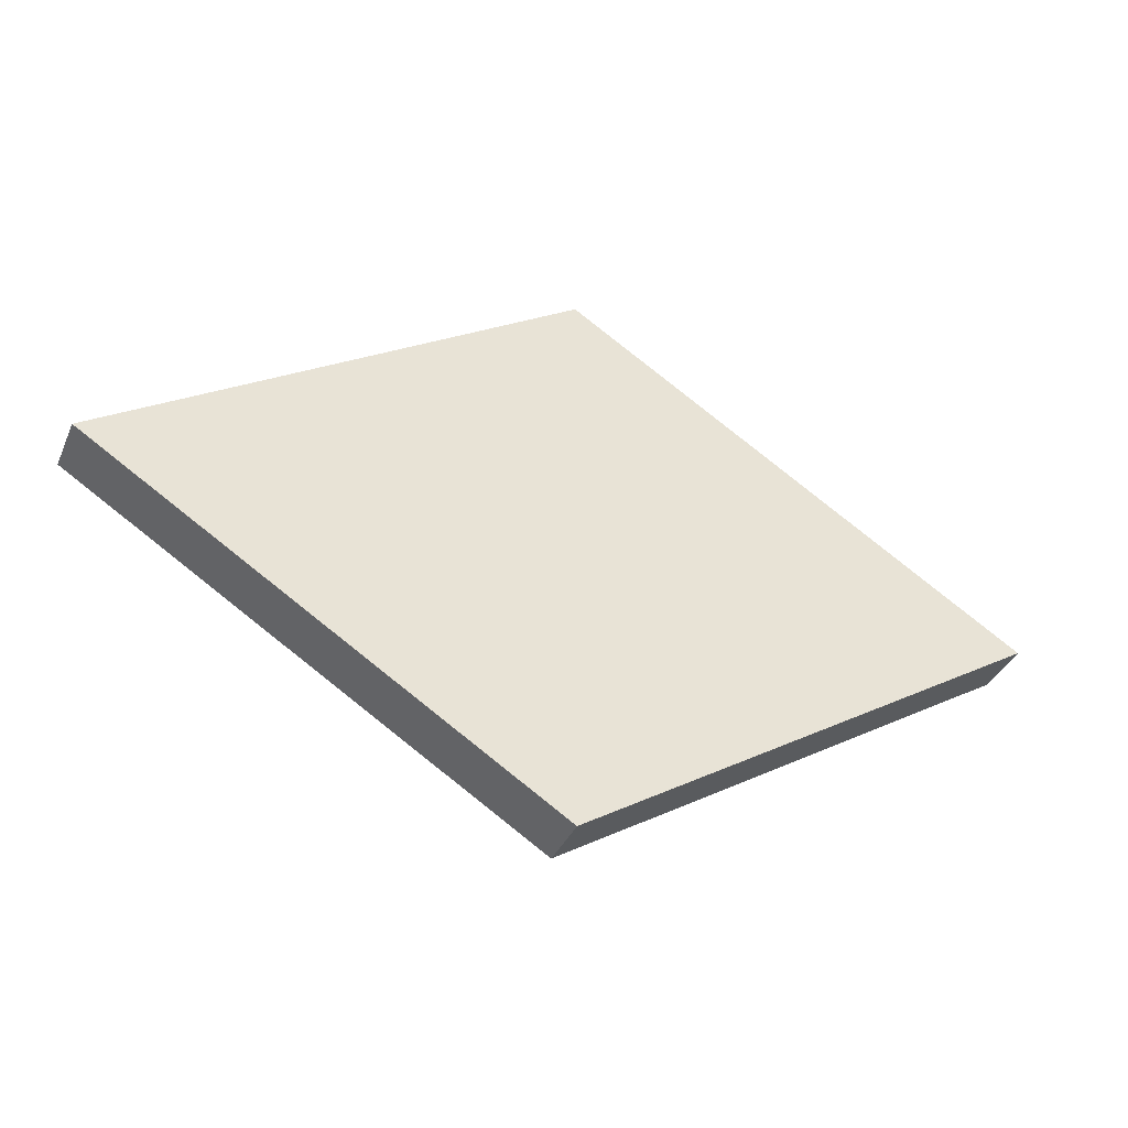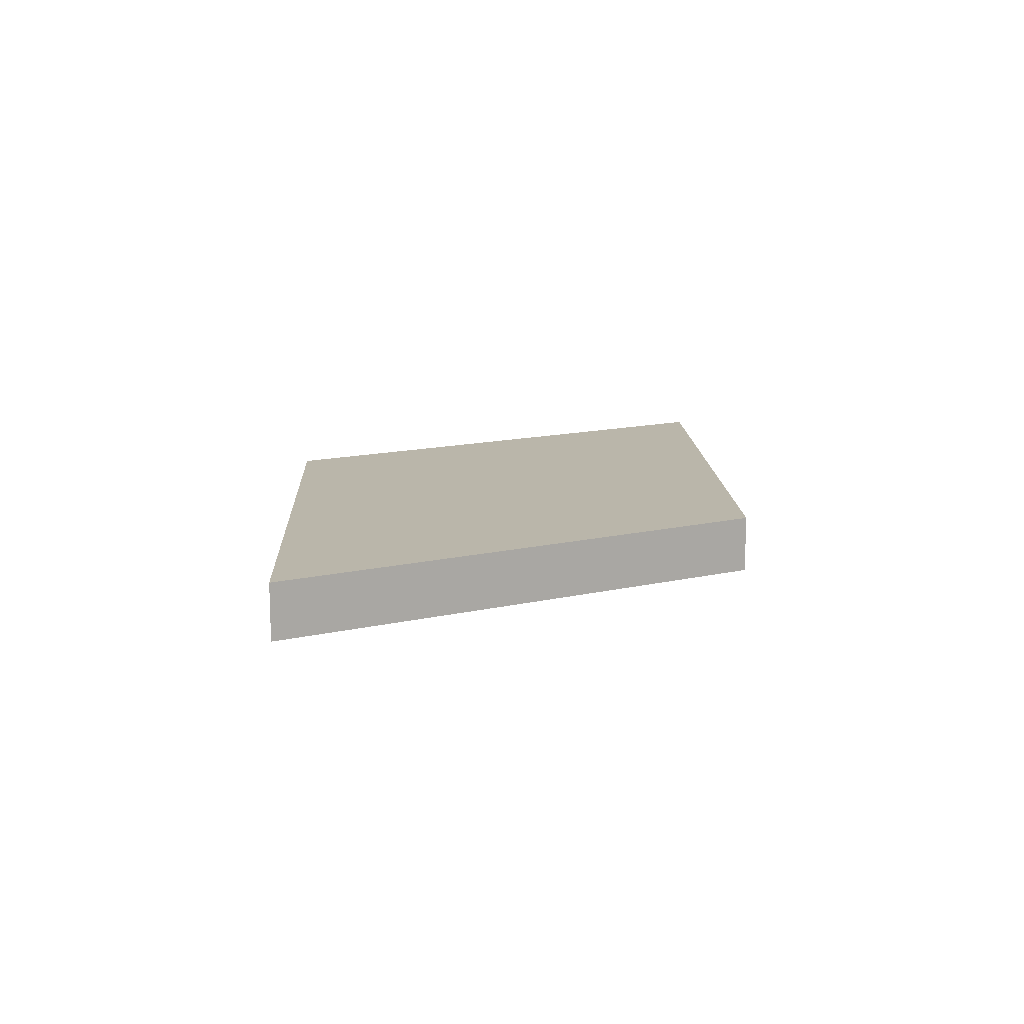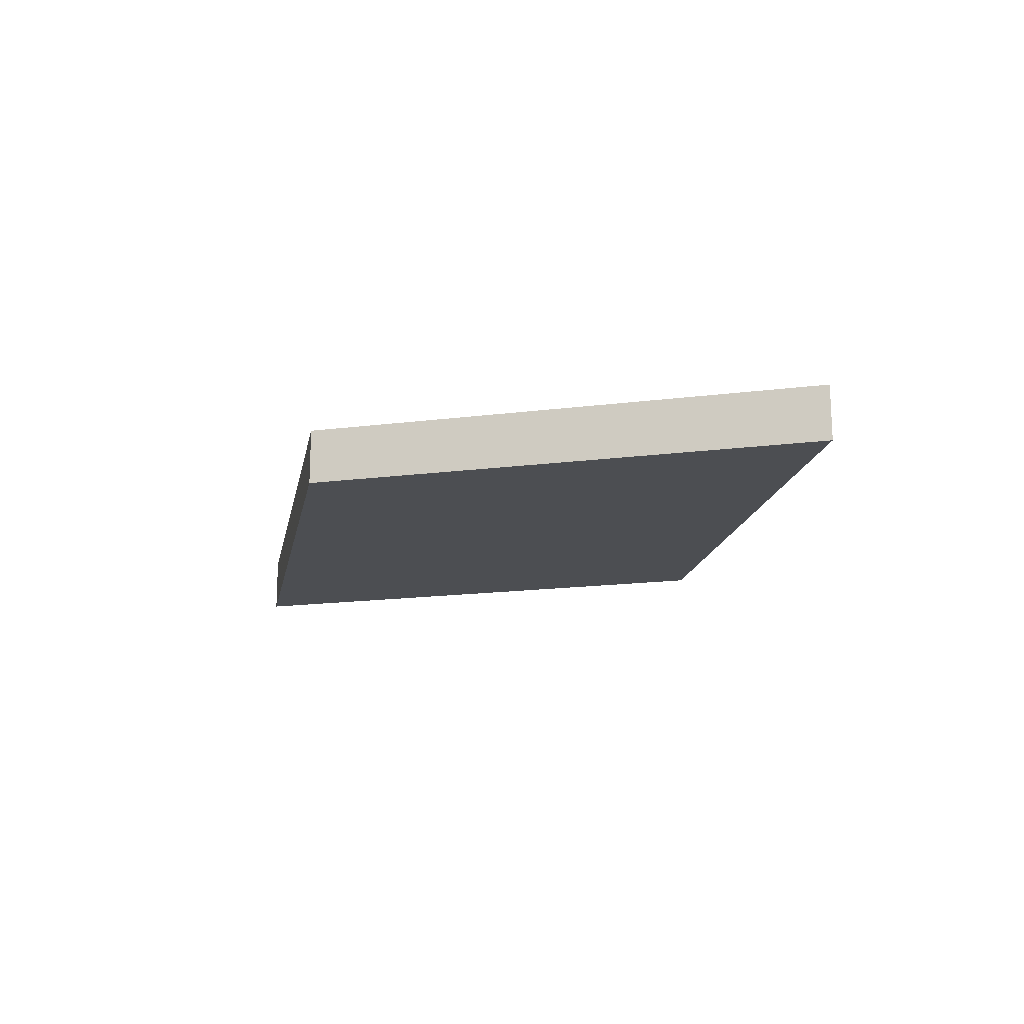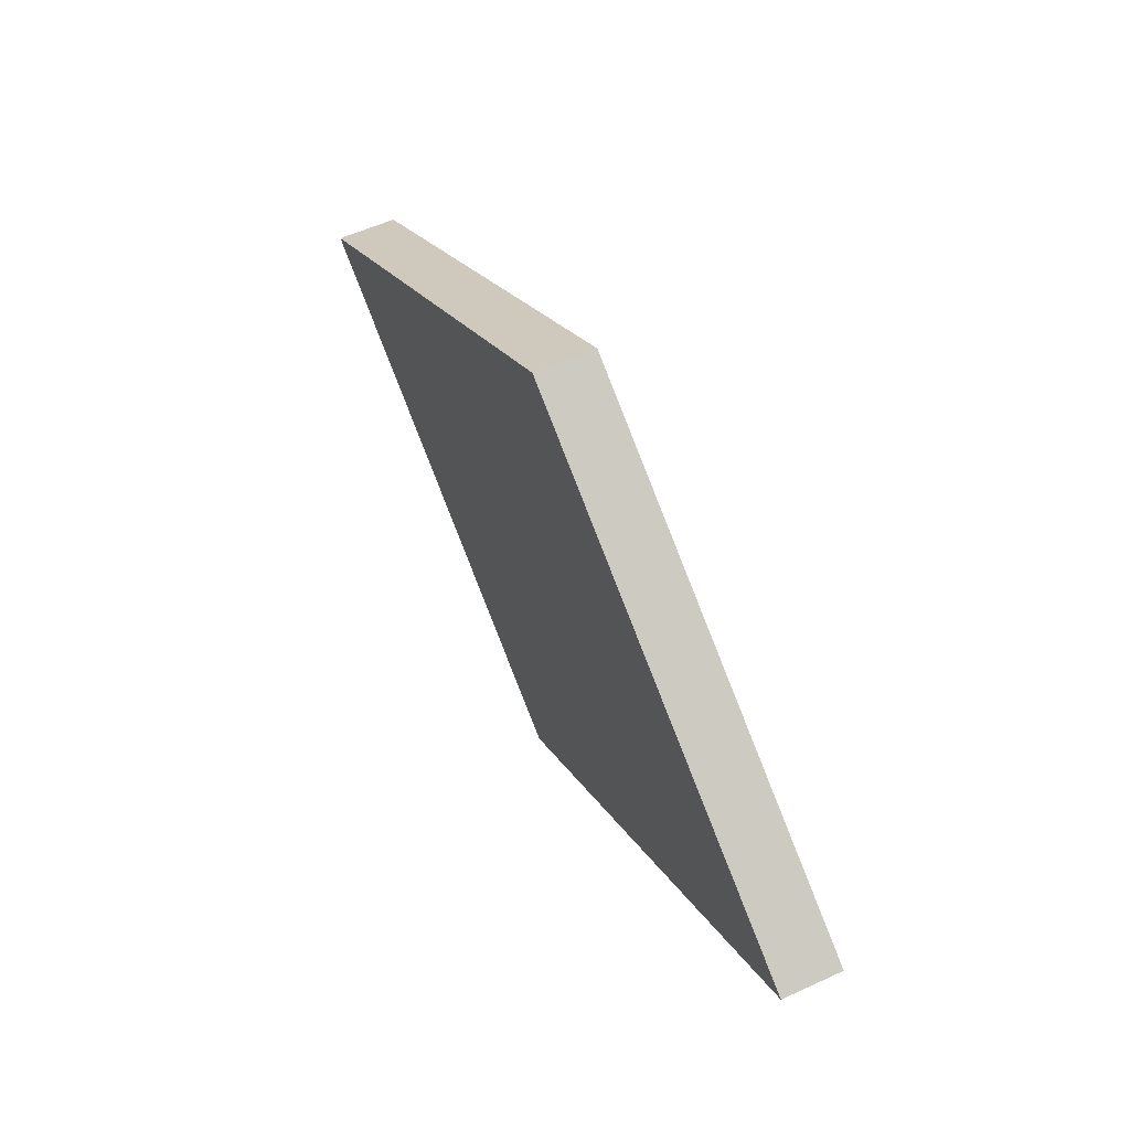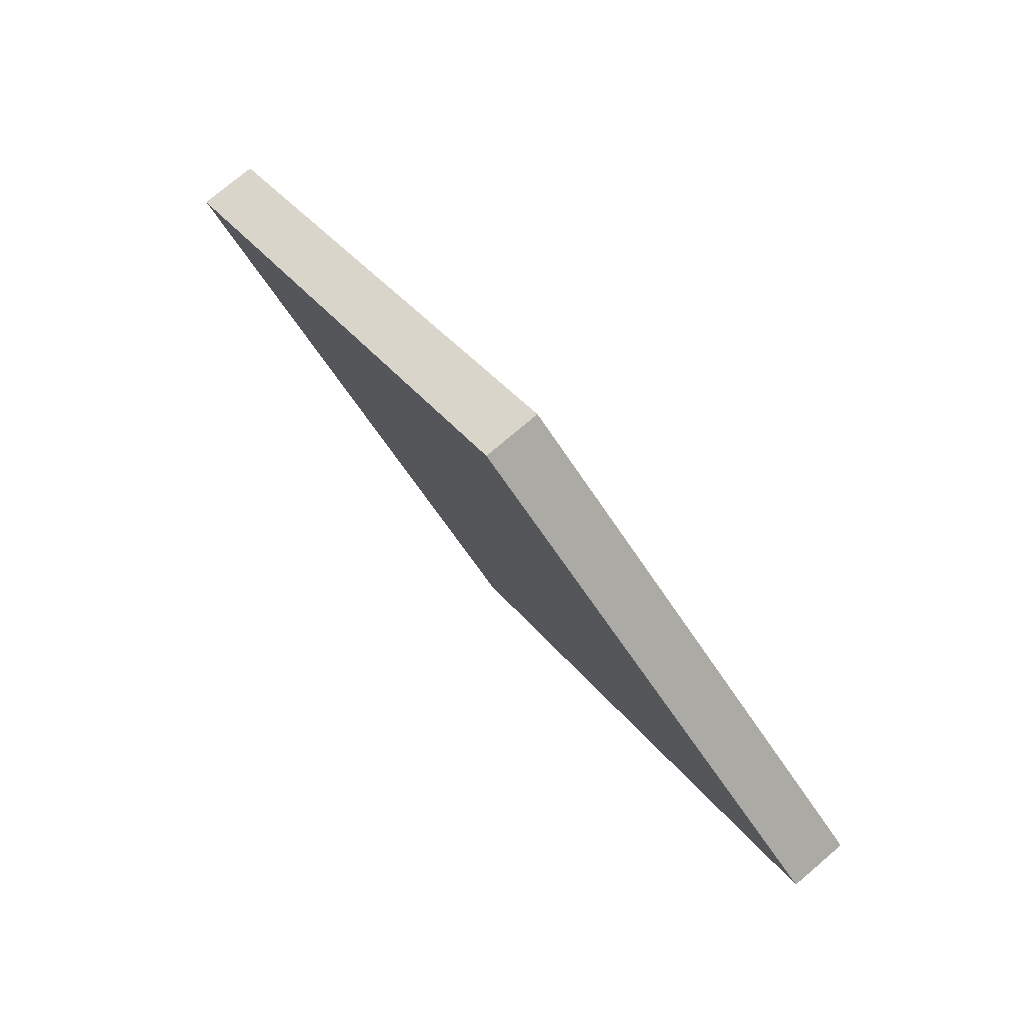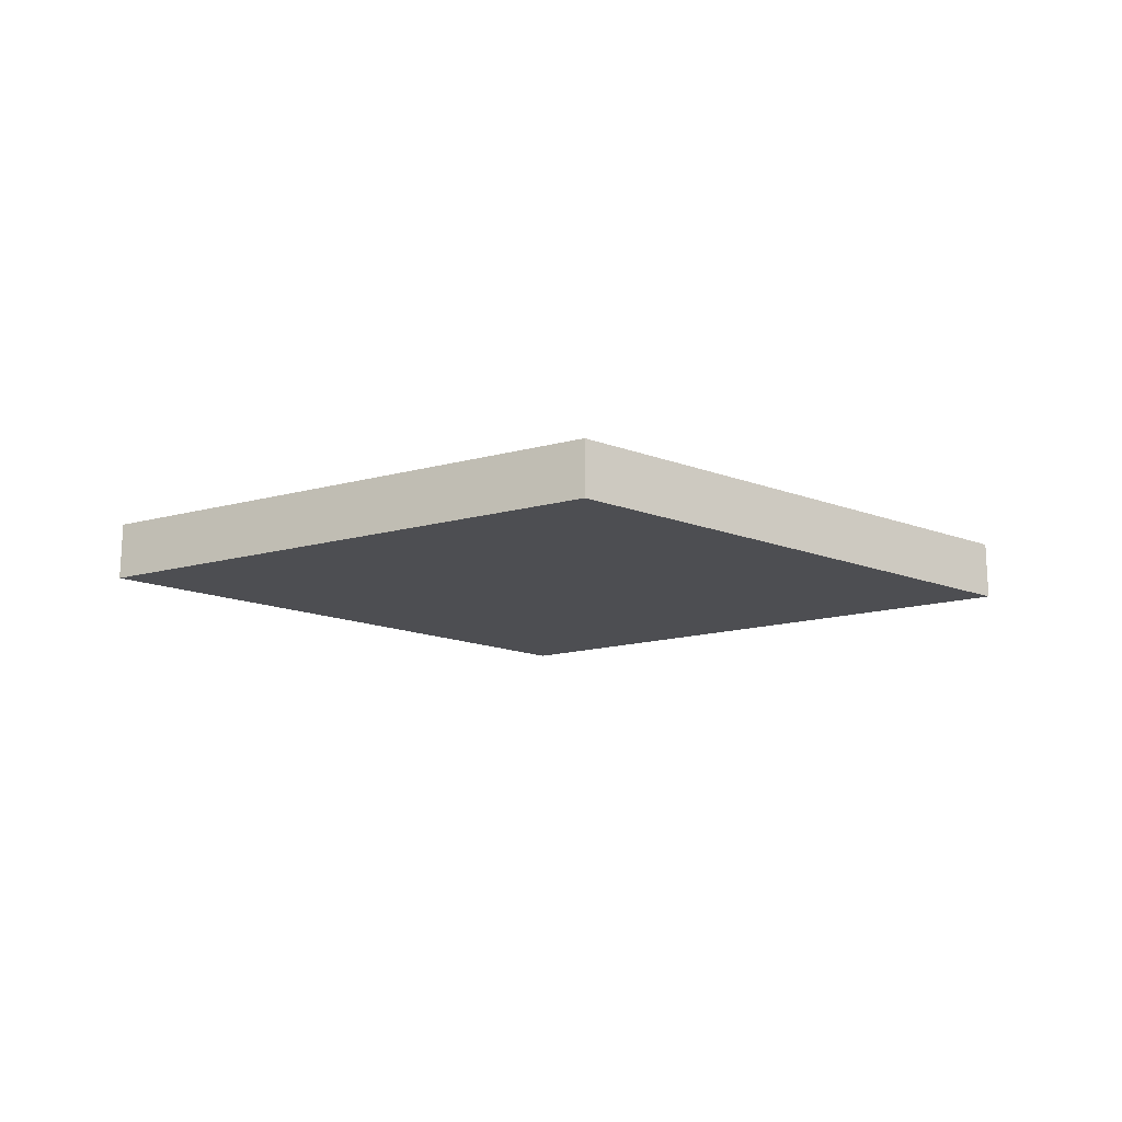
<metadata>
{"format":"obj","ext":"obj","renderer":"f3d","projection":"perspective","resolution":1024,"background":"white","views":[{"elev":-36.8,"azim":158.2,"up":"+Z"},{"elev":13.8,"azim":119.9,"up":"+Y"},{"elev":-17.0,"azim":46.9,"up":"+Y"},{"elev":55.5,"azim":64.1,"up":"+Z"},{"elev":76.7,"azim":49.8,"up":"+Z"},{"elev":-17.1,"azim":175.7,"up":"+Y"}]}
</metadata>
<code>
v  -0.4917 0.0312 0
v  0.4917 0.0312 -0
v  -0 -0.0312 -0.312
v  -0.4917 -0.0312 0
v  -0 0.0312 -0.312
v  0 0.0312 0.312
v  0 -0.0312 0.312
v  0.4917 -0.0312 -0
g DiamondH_COL
f 6 2 5
f 5 1 6
f 3 8 7
f 7 4 3
f 3 4 1
f 1 5 3
f 4 7 6
f 6 1 4
f 7 8 2
f 2 6 7
f 8 3 5
f 5 2 8

</code>
